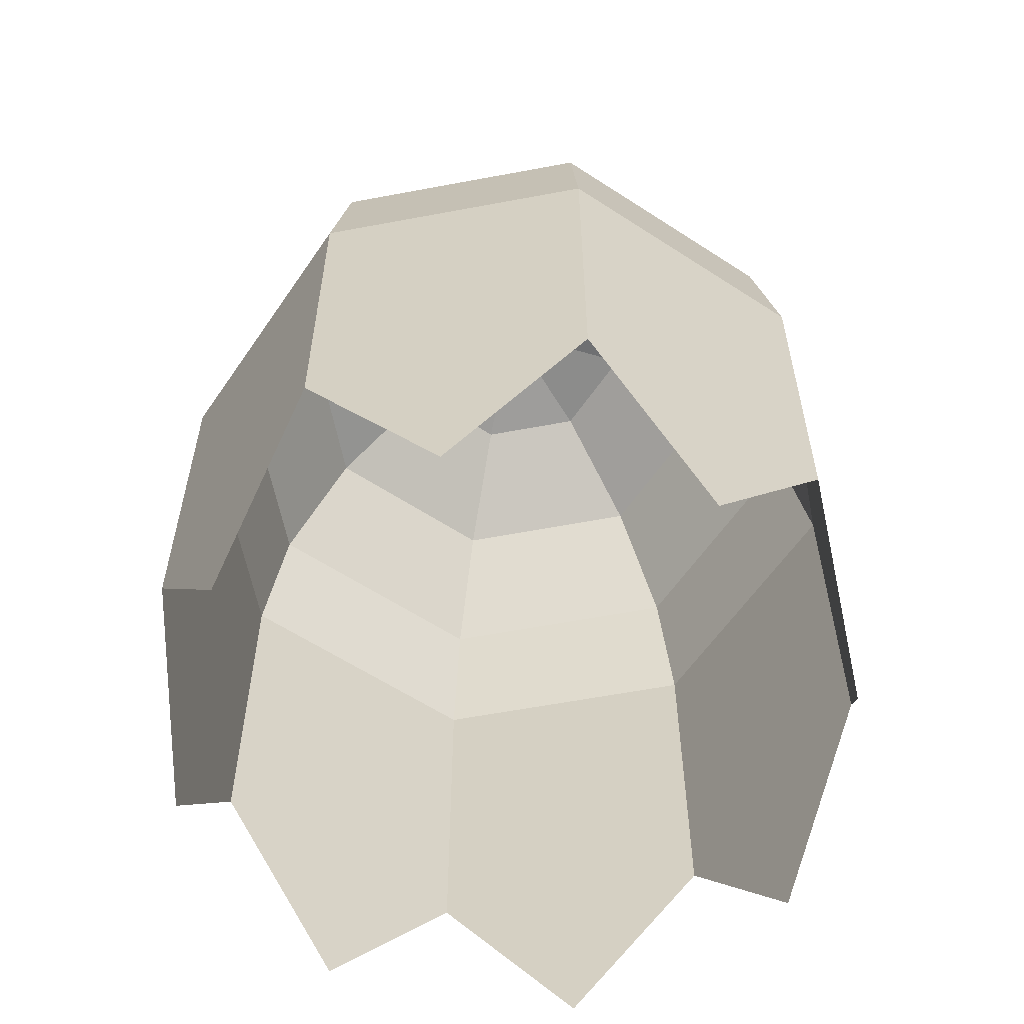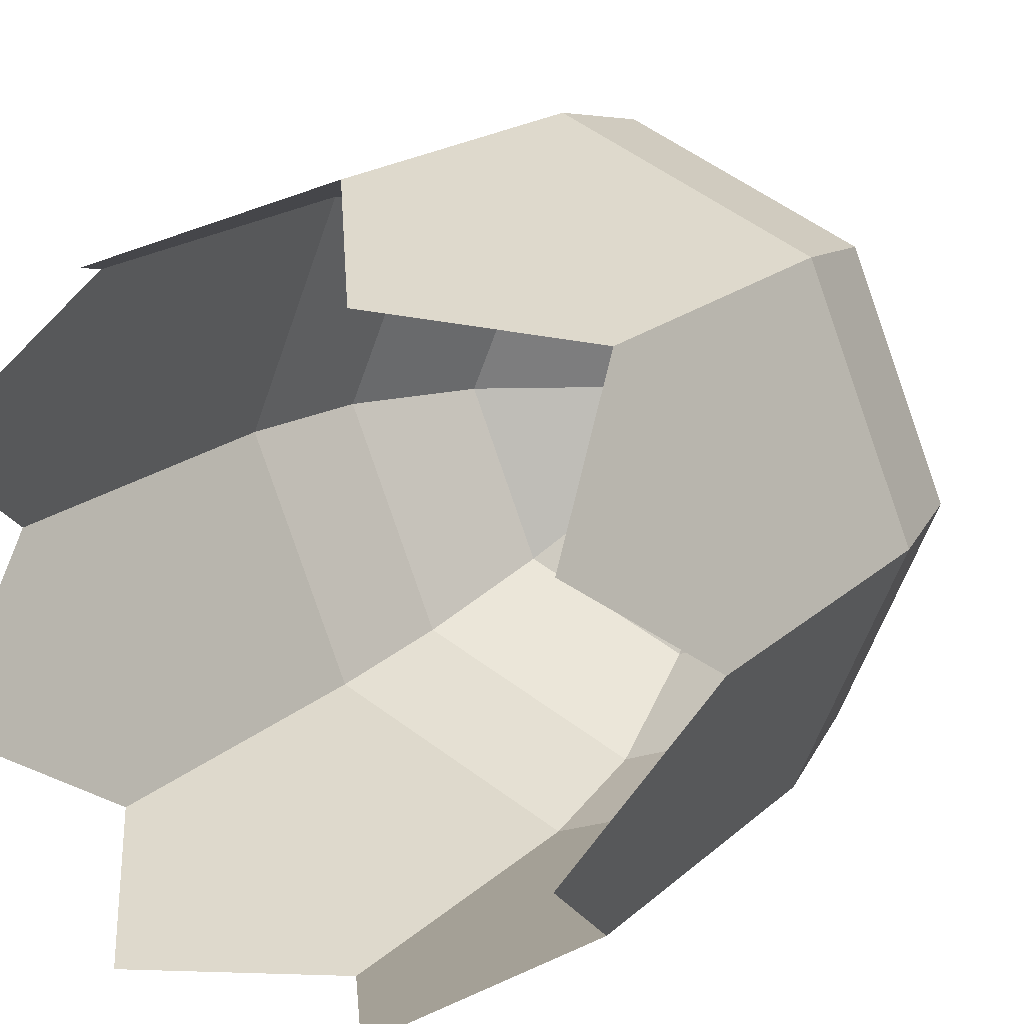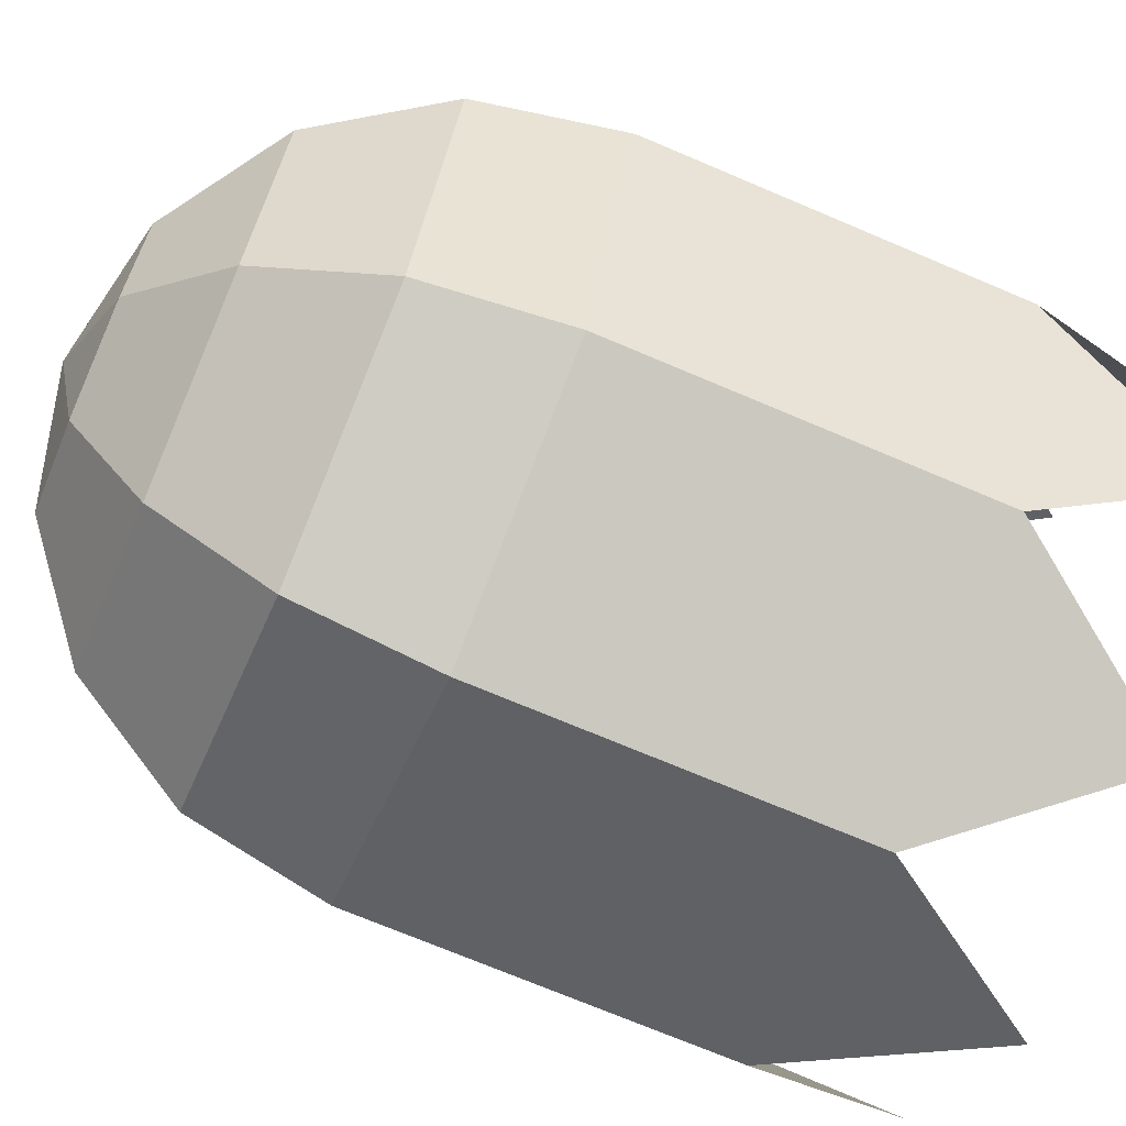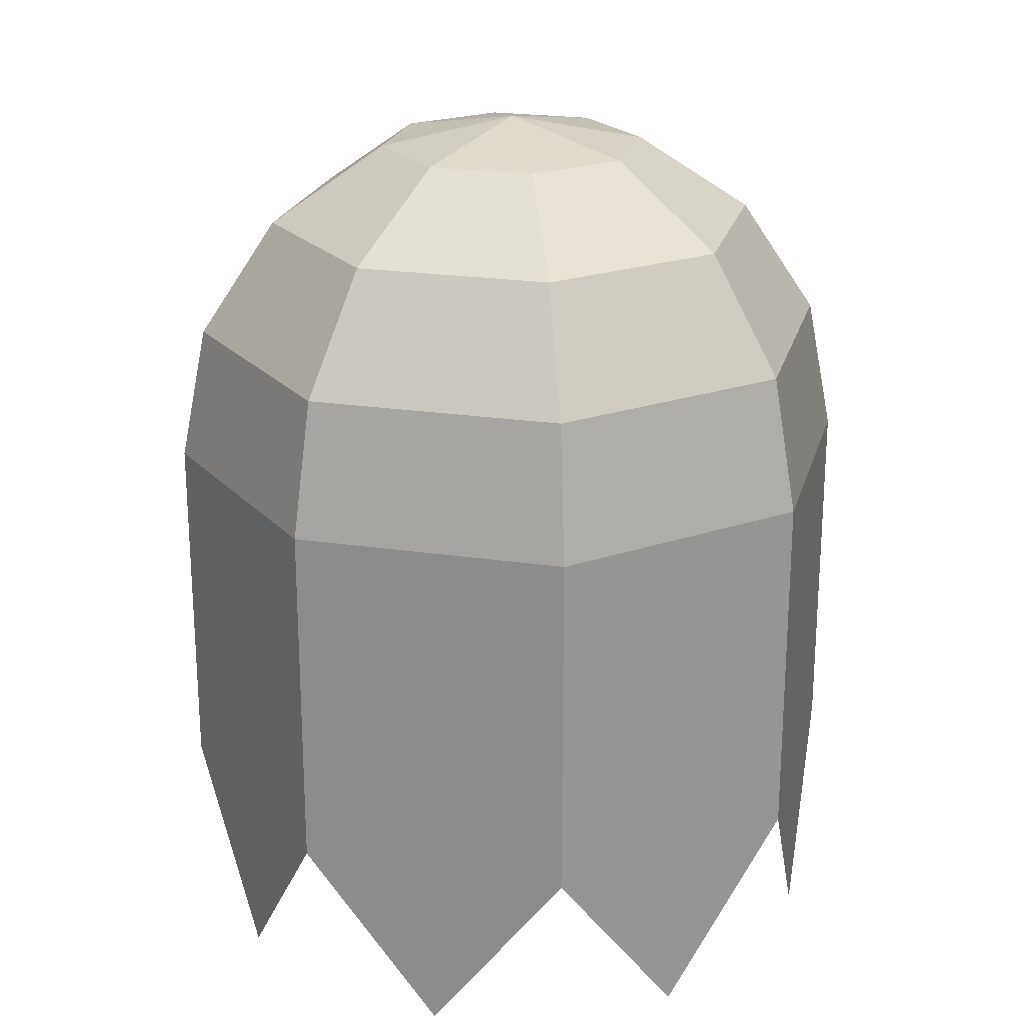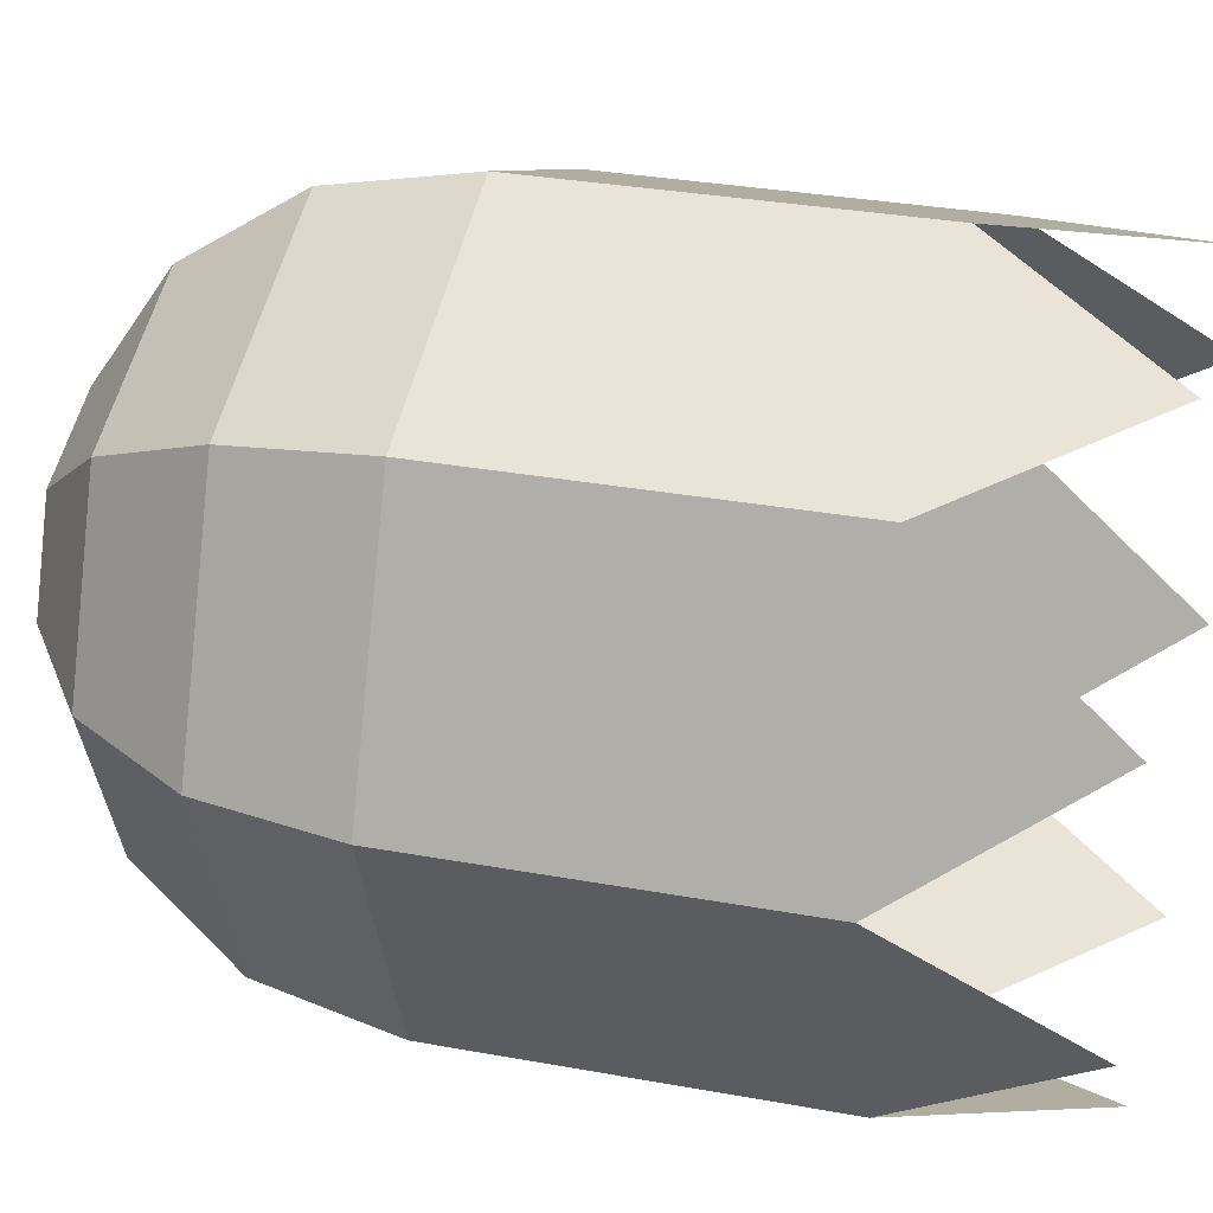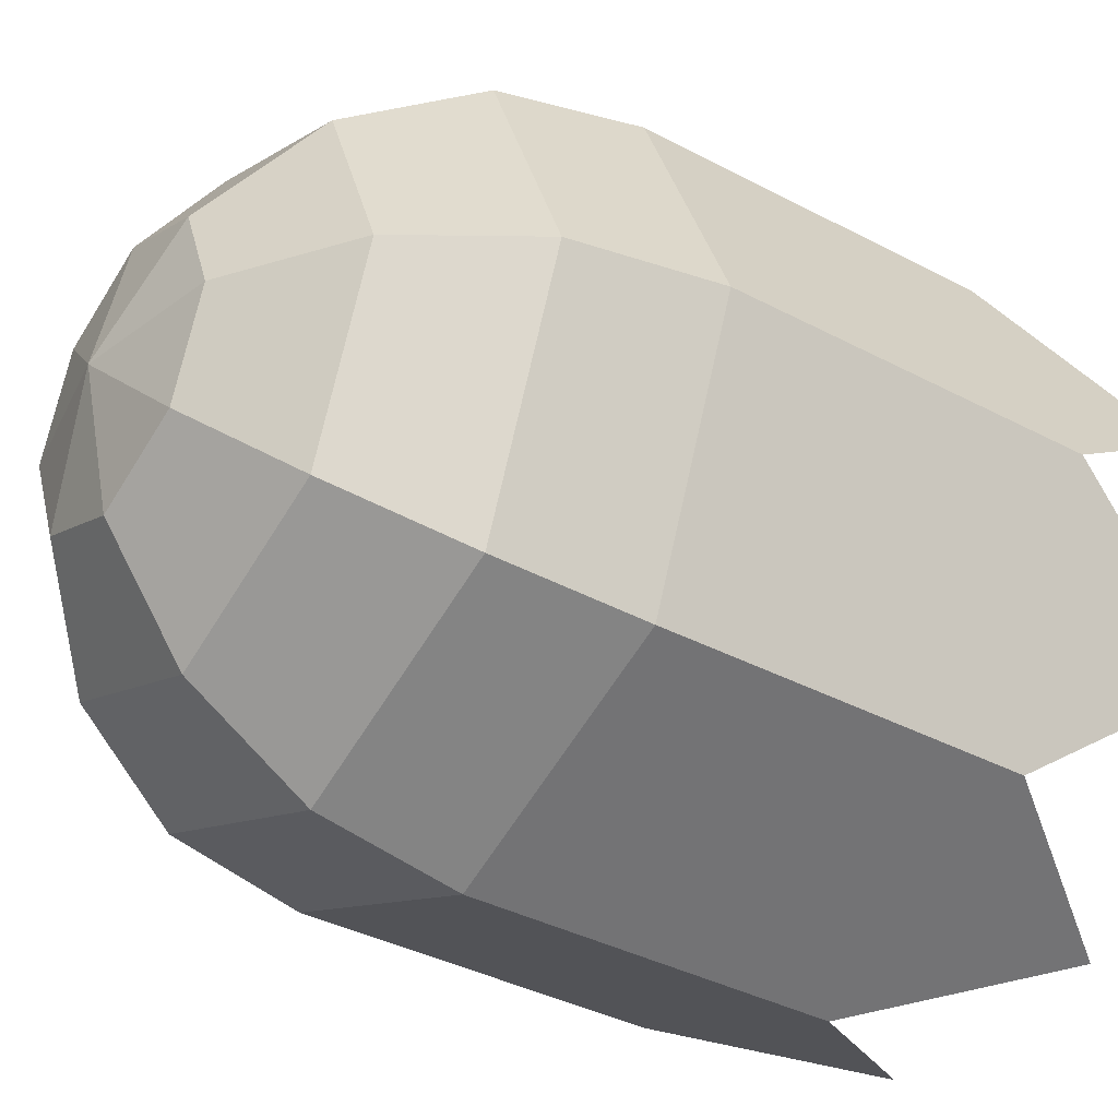
<metadata>
{"format":"obj","ext":"obj","renderer":"f3d","projection":"perspective","resolution":1024,"background":"white","views":[{"elev":-59.1,"azim":168.5,"up":"+Z"},{"elev":18.1,"azim":-149.0,"up":"+Y"},{"elev":-71.1,"azim":66.9,"up":"+Y"},{"elev":22.5,"azim":81.9,"up":"+Z"},{"elev":31.0,"azim":104.8,"up":"+Y"},{"elev":-36.7,"azim":55.3,"up":"+Y"}]}
</metadata>
<code>
v -0 1.148 8.89
v -0 -0 9.118
v 0.8118 0.8118 8.89
v 1.5 1.5 8.239
v 1.96 1.96 7.266
v 2.121 2.121 6.118
v 1.148 0 8.89
v 2.121 0 8.239
v 2.772 0 7.266
v 3 0 6.118
v 0.8118 -0.8118 8.89
v 1.5 -1.5 8.239
v 1.96 -1.96 7.266
v 2.121 -2.121 6.118
v 0 -1.148 8.89
v 0 -2.121 8.239
v 0 -2.772 7.266
v 0 -3 6.118
v -1.061 2.561 1.618
v -2.561 -1.061 1.618
v -1.061 -2.561 1.618
v -0.8118 -0.8118 8.89
v -1.5 -1.5 8.239
v -1.96 -1.96 7.266
v -2.121 -2.121 6.118
v 2.561 1.061 1.618
v 2.561 -1.061 1.618
v 1.061 -2.561 1.618
v -2.561 1.061 1.618
v -1.148 0 8.89
v -2.121 0 8.239
v -2.772 -0 7.266
v -3 0 6.118
v 1.061 2.561 1.618
v 0 3 3.118
v -2.121 2.121 3.118
v -0.8118 0.8118 8.89
v -1.5 1.5 8.239
v -1.96 1.96 7.266
v -2.121 2.121 6.118
v -3 0 3.118
v -2.121 -2.121 3.118
v 0 -3 3.118
v -0 2.121 8.239
v -0 2.772 7.266
v 0 3 6.118
v 2.121 -2.121 3.118
v 3 0 3.118
v 2.121 2.121 3.118
f 46 5 6
f 1 4 44
f 44 5 45
f 1 2 3
f 4 9 5
f 3 2 7
f 5 10 6
f 3 8 4
f 8 13 9
f 7 2 11
f 9 14 10
f 8 11 12
f 13 18 14
f 11 16 12
f 12 17 13
f 11 2 15
f 18 24 25
f 15 23 16
f 16 24 17
f 15 2 22
f 23 32 24
f 22 2 30
f 25 32 33
f 22 31 23
f 31 39 32
f 30 2 37
f 41 20 42
f 48 26 49
f 32 40 33
f 30 38 31
f 49 34 35
f 47 27 48
f 36 29 41
f 43 28 47
f 40 45 46
f 37 44 38
f 35 19 36
f 42 21 43
f 38 45 39
f 37 2 1
f 46 45 5
f 1 3 4
f 44 4 5
f 4 8 9
f 5 9 10
f 3 7 8
f 8 12 13
f 9 13 14
f 8 7 11
f 13 17 18
f 11 15 16
f 12 16 17
f 18 17 24
f 15 22 23
f 16 23 24
f 23 31 32
f 25 24 32
f 22 30 31
f 31 38 39
f 42 25 33
f 33 41 42
f 49 6 10
f 10 48 49
f 32 39 40
f 30 37 38
f 35 46 6
f 6 49 35
f 48 10 14
f 14 47 48
f 41 33 40
f 40 36 41
f 47 14 18
f 18 43 47
f 40 39 45
f 37 1 44
f 36 40 46
f 46 35 36
f 43 18 25
f 25 42 43
f 38 44 45

</code>
